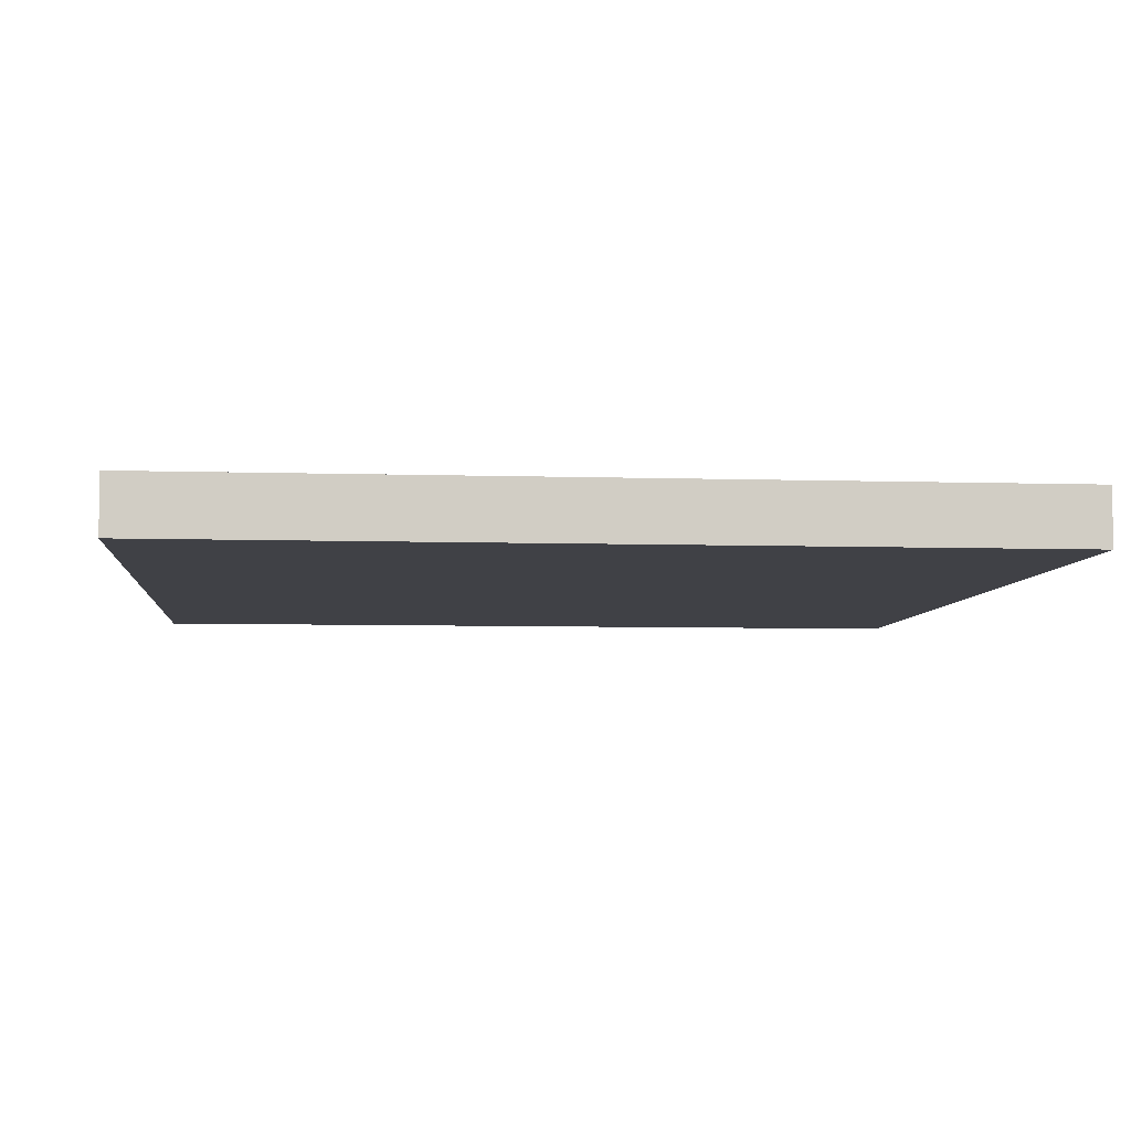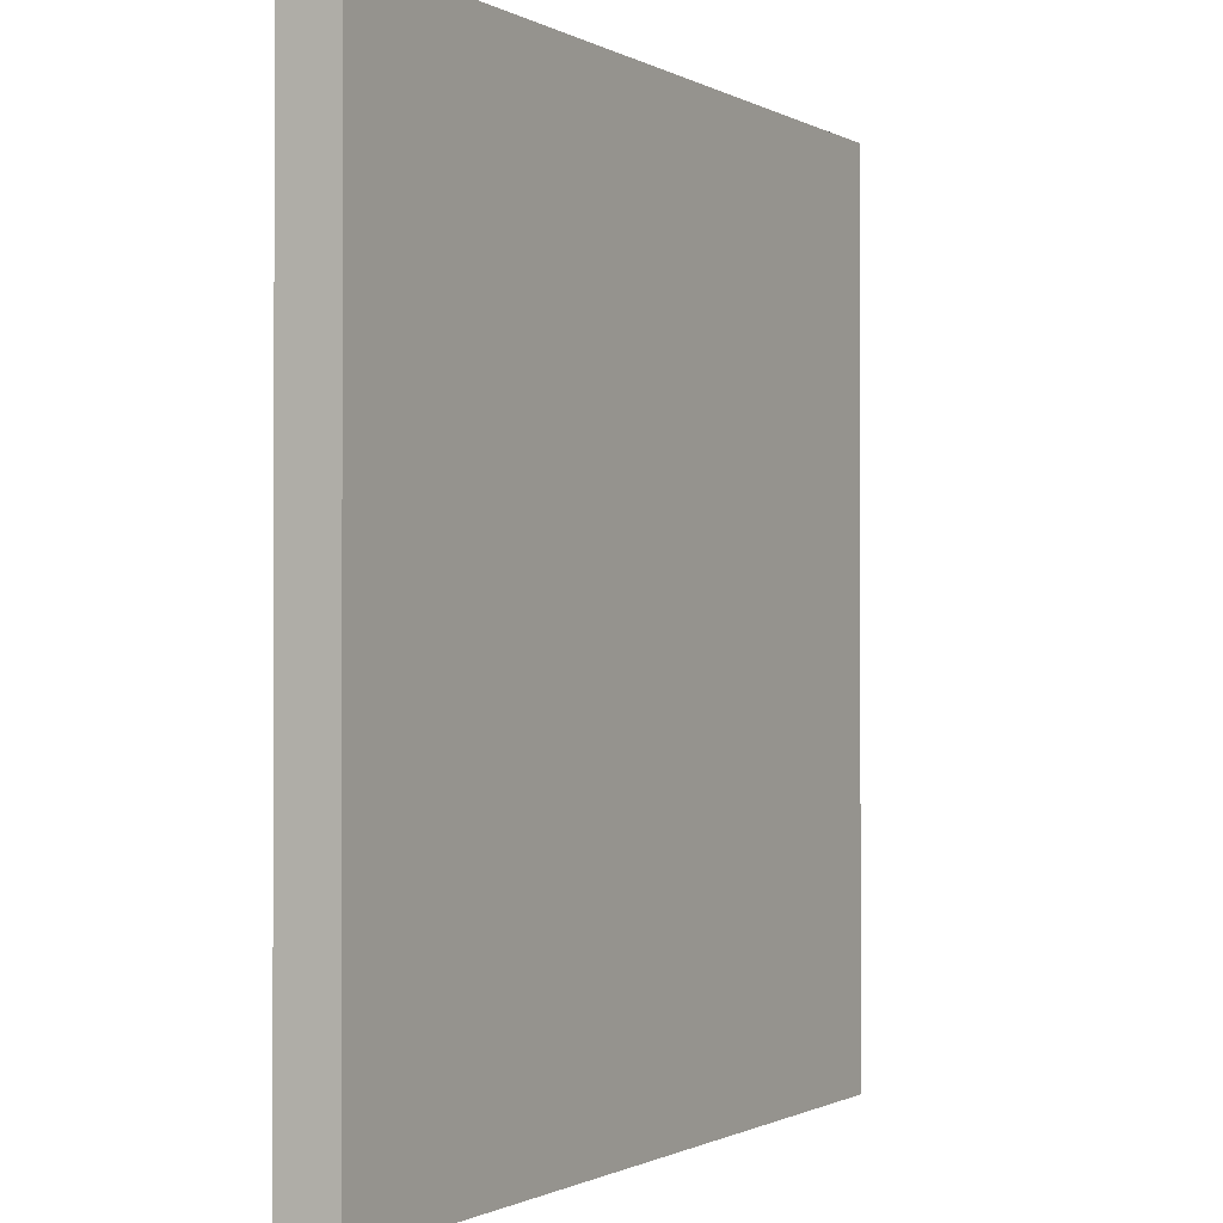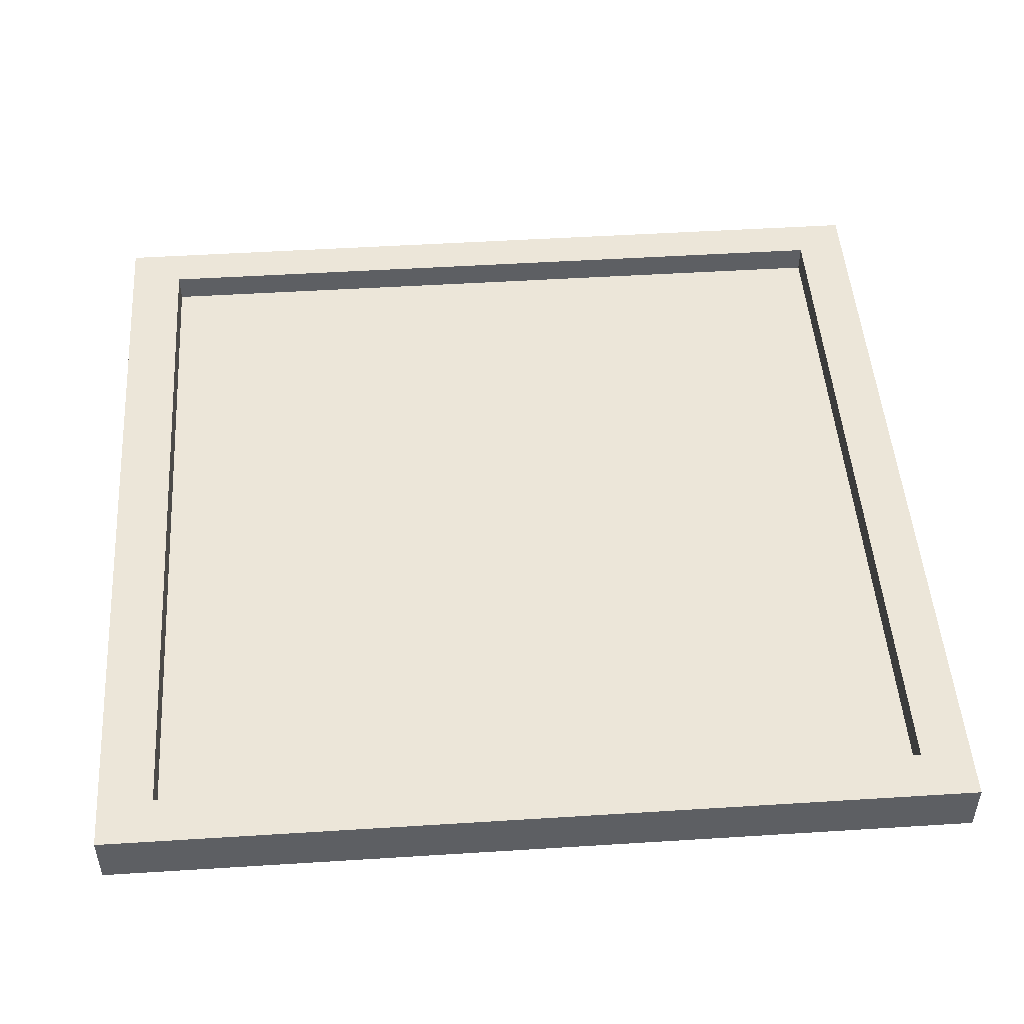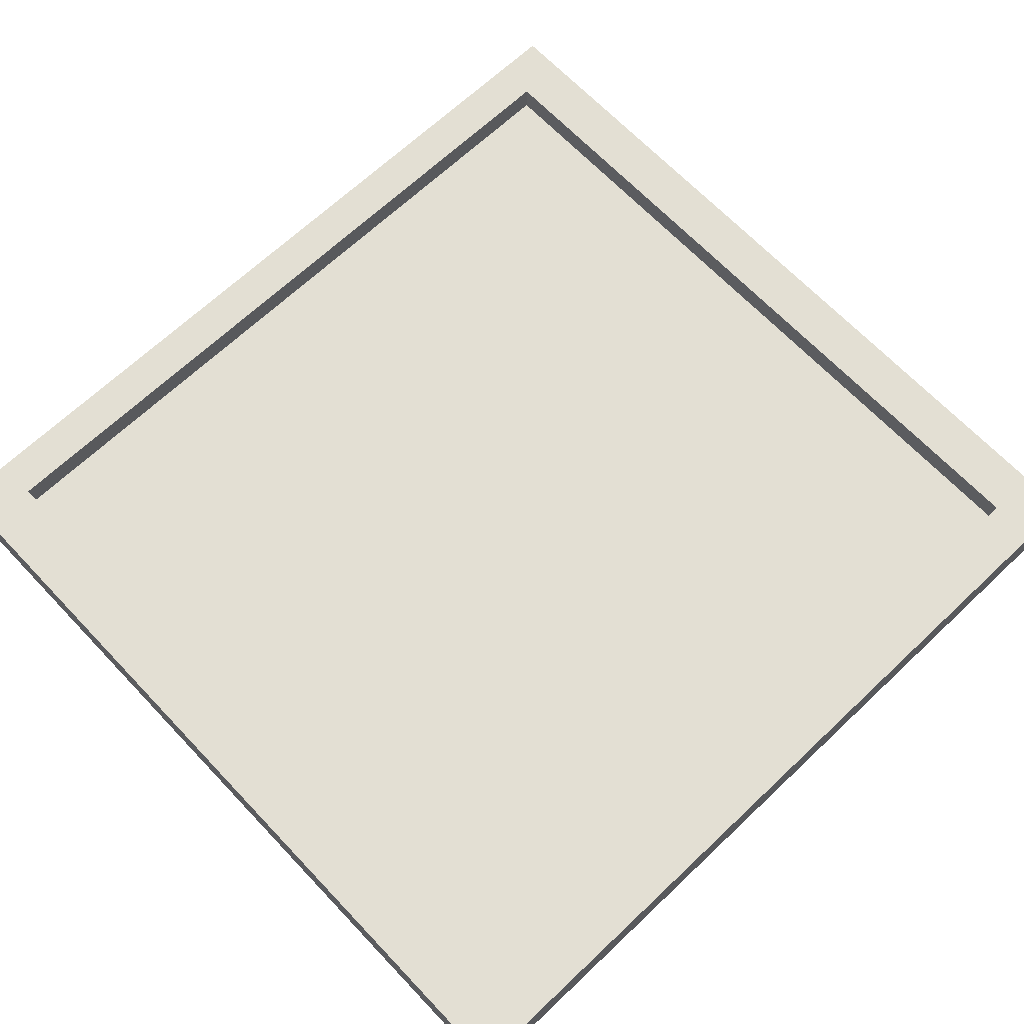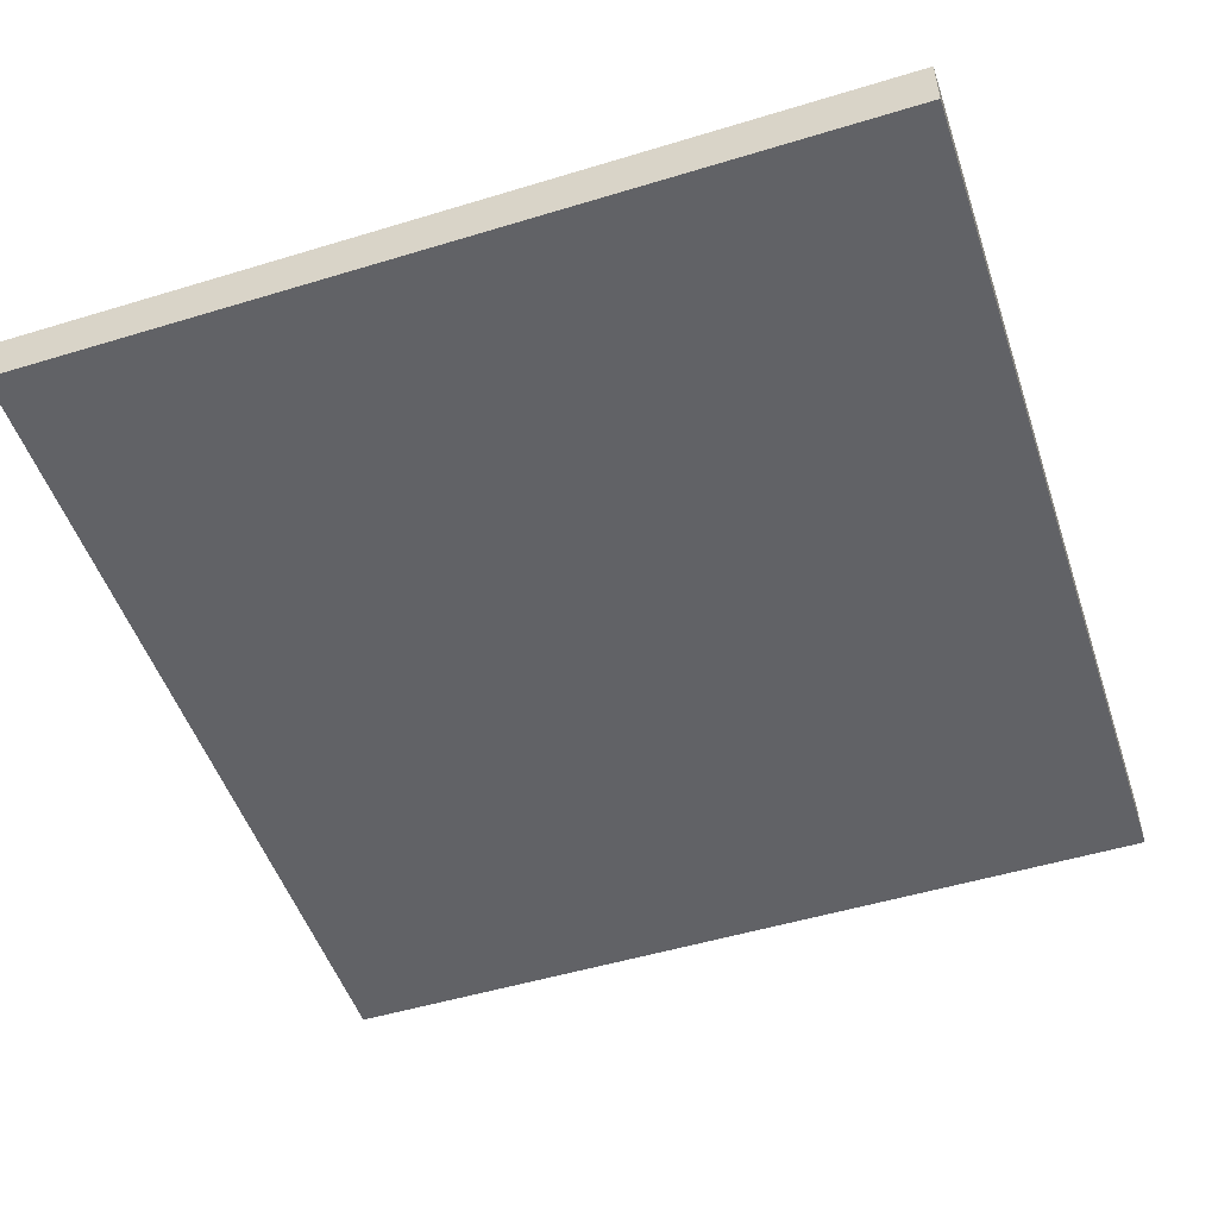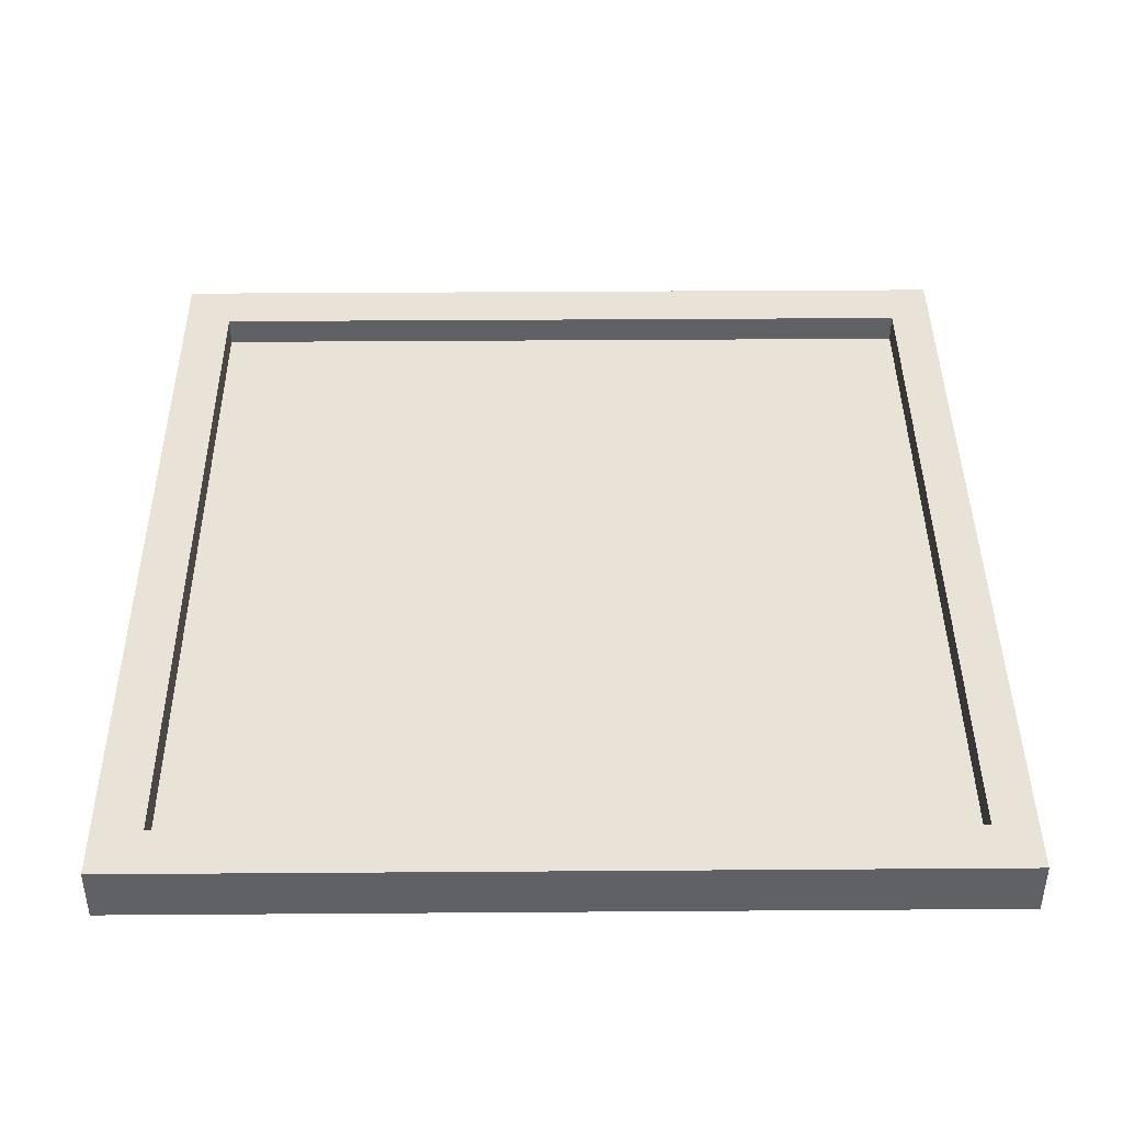
<metadata>
{"format":"obj","ext":"obj","renderer":"f3d","projection":"perspective","resolution":1024,"background":"white","views":[{"elev":-6.0,"azim":-5.6,"up":"+Z"},{"elev":-0.9,"azim":118.8,"up":"+Y"},{"elev":49.0,"azim":-94.0,"up":"+Z"},{"elev":67.1,"azim":-133.5,"up":"+Z"},{"elev":-50.7,"azim":-161.6,"up":"+Z"},{"elev":41.9,"azim":-0.5,"up":"+Z"}]}
</metadata>
<code>
o Cube.004_Cube.005
v -11.11 -1.45 2.986
v -11.11 -0.8317 2.986
v -11.11 -1.45 2.946
v -11.11 -0.8317 2.946
v -10.51 -1.45 2.986
v -10.51 -0.8317 2.986
v -10.51 -1.45 2.946
v -10.51 -0.8317 2.946
v -11.11 -1.141 2.986
v -11.11 -1.141 2.946
v -10.51 -1.141 2.946
v -10.51 -1.141 2.986
v -10.81 -1.45 2.946
v -10.81 -0.8317 2.946
v -10.81 -1.45 2.986
v -10.81 -0.8317 2.986
v -10.81 -1.141 2.946
v -11.08 -1.45 2.946
v -11.08 -0.8317 2.986
v -11.08 -1.141 2.986
v -11.08 -0.8317 2.946
v -11.08 -1.45 2.986
v -11.08 -1.141 2.946
v -11.11 -0.8706 2.986
v -11.11 -0.8706 2.946
v -10.51 -0.8706 2.946
v -10.51 -0.8706 2.986
v -10.81 -0.8706 2.986
v -10.81 -0.8706 2.946
v -11.08 -0.8706 2.946
v -11.08 -0.8706 2.986
v -10.54 -0.8317 2.946
v -10.54 -1.45 2.986
v -10.54 -1.141 2.946
v -10.54 -1.45 2.946
v -10.54 -0.8317 2.986
v -10.54 -1.141 2.986
v -10.54 -0.8706 2.986
v -10.54 -0.8706 2.946
v -11.11 -1.414 2.946
v -10.51 -1.414 2.946
v -10.51 -1.414 2.986
v -11.11 -1.414 2.986
v -10.81 -1.414 2.946
v -10.81 -1.414 2.986
v -11.08 -1.414 2.946
v -11.08 -1.414 2.986
v -10.54 -1.414 2.986
v -10.54 -1.414 2.946
v -10.54 -1.141 2.965
v -10.81 -1.141 2.965
v -10.81 -0.8706 2.965
v -11.08 -1.141 2.965
v -11.08 -0.8706 2.965
v -10.54 -0.8706 2.965
v -10.81 -1.414 2.965
v -11.08 -1.414 2.965
v -10.54 -1.414 2.965
f 24 2 4 25
f 39 32 8 26
f 26 8 6 27
f 31 19 2 24
f 35 7 5 33
f 21 4 2 19
f 47 20 9 43
f 41 11 12 42
f 49 34 11 41
f 43 9 10 40
f 46 23 17 44
f 20 47 57 53
f 32 14 16 36
f 18 13 15 22
f 38 36 16 28
f 30 21 14 29
f 25 4 21 30
f 3 18 22 1
f 40 10 23 46
f 28 31 54 52
f 14 21 19 16
f 28 16 19 31
f 31 20 53 54
f 10 25 30 23
f 23 30 29 17
f 37 38 55 50
f 20 31 24 9
f 11 26 27 12
f 34 39 26 11
f 9 24 25 10
f 17 29 39 34
f 12 27 38 37
f 27 6 36 38
f 8 32 36 6
f 42 12 37 48
f 44 17 34 49
f 13 35 33 15
f 29 14 32 39
f 13 44 49 35
f 5 42 48 33
f 15 45 47 22
f 3 40 46 18
f 33 48 45 15
f 18 46 44 13
f 1 43 40 3
f 35 49 41 7
f 7 41 42 5
f 22 47 43 1
f 58 50 51 56
f 56 51 53 57
f 51 52 54 53
f 50 55 52 51
f 45 48 58 56
f 47 45 56 57
f 38 28 52 55
f 48 37 50 58

</code>
